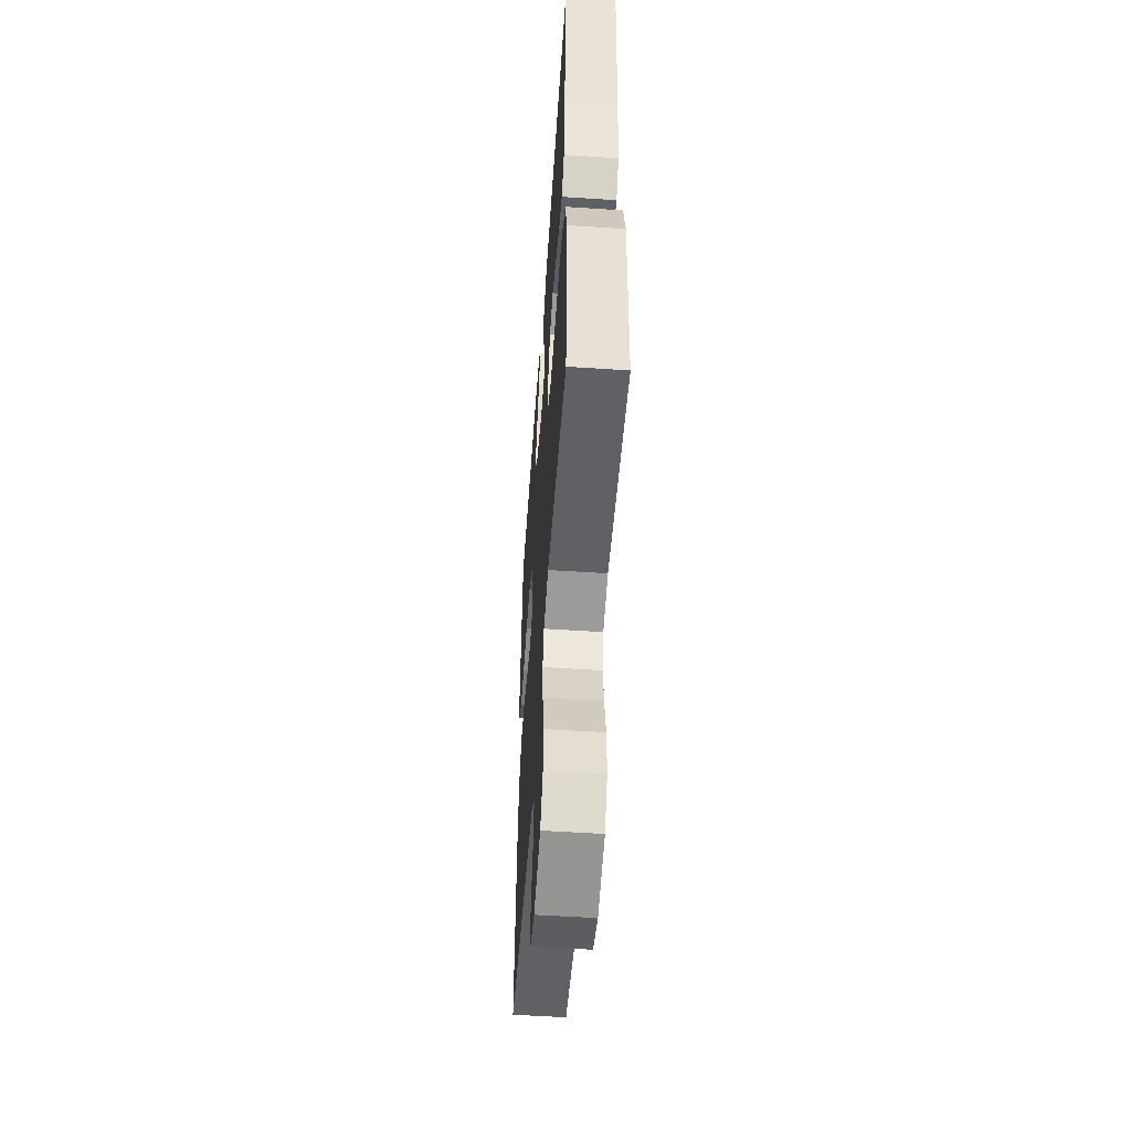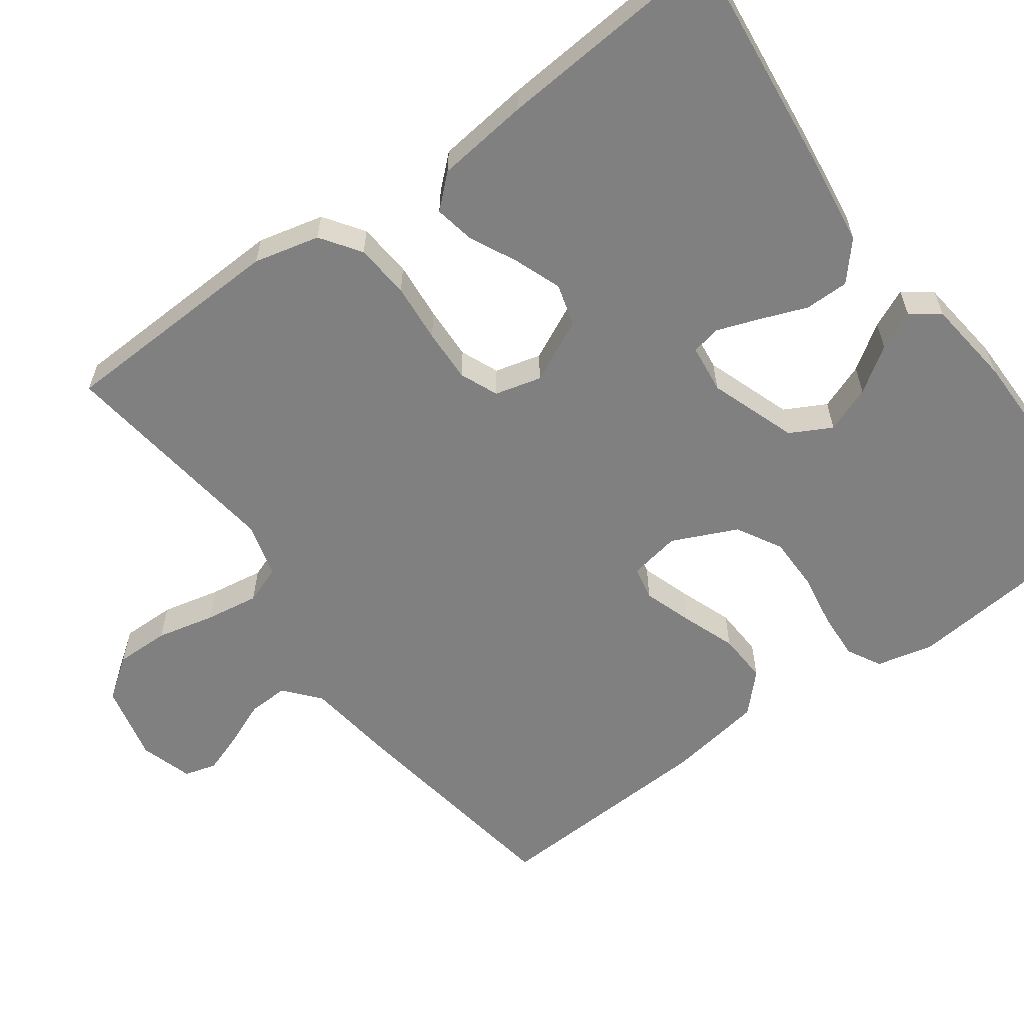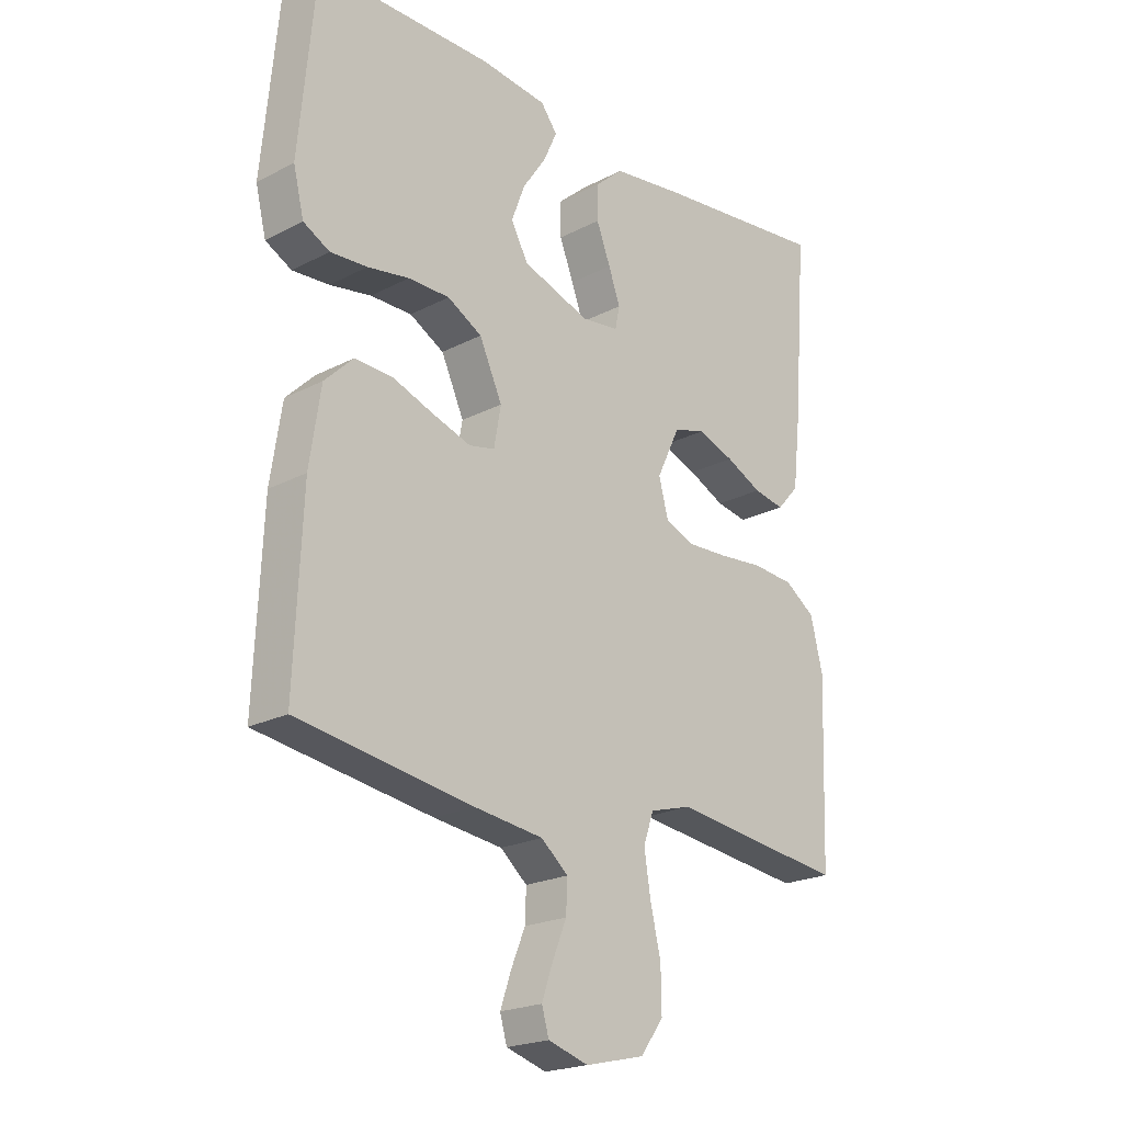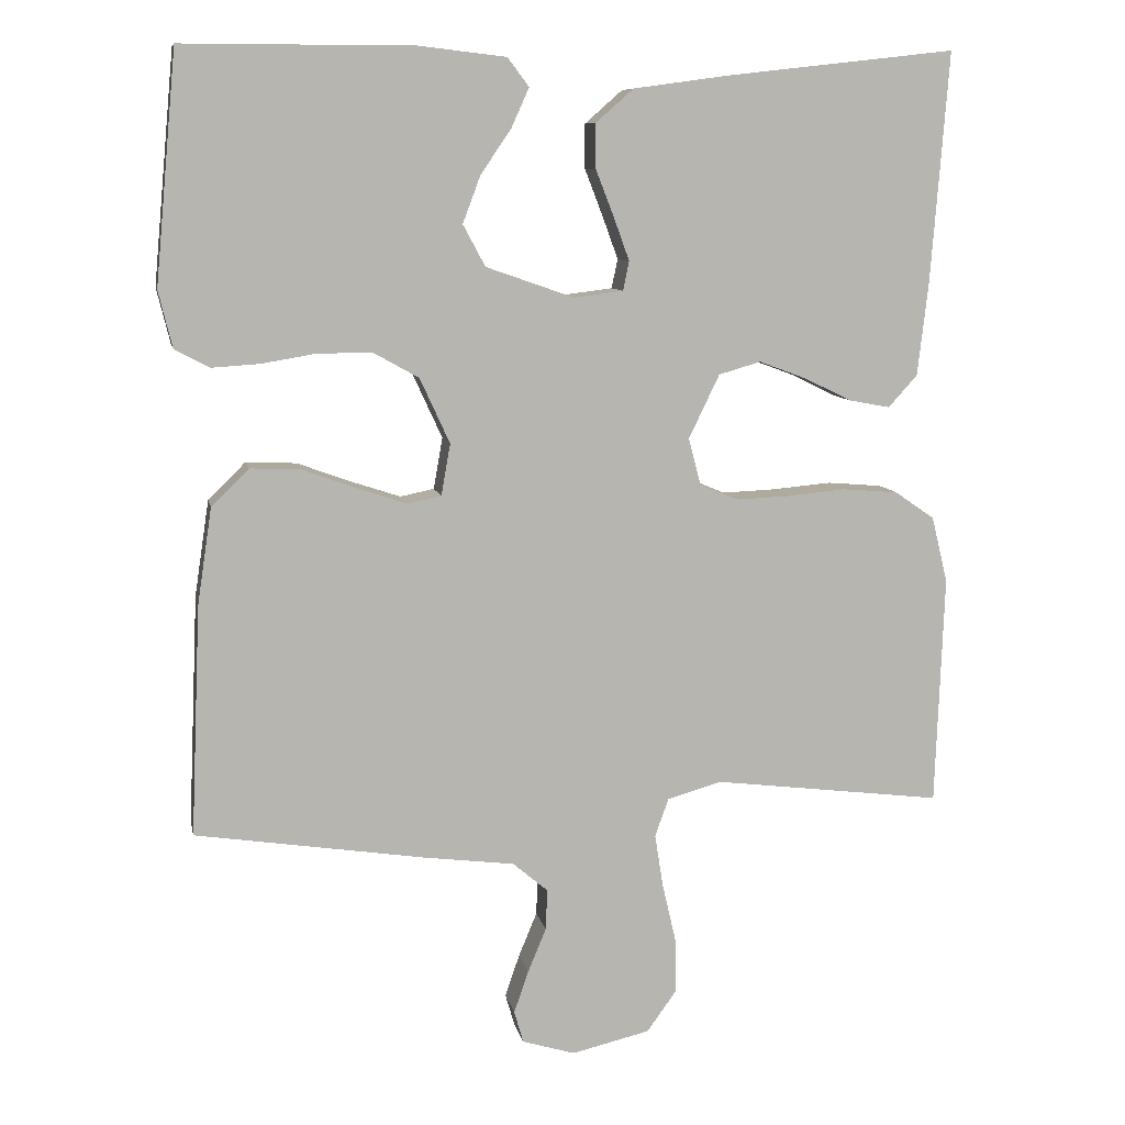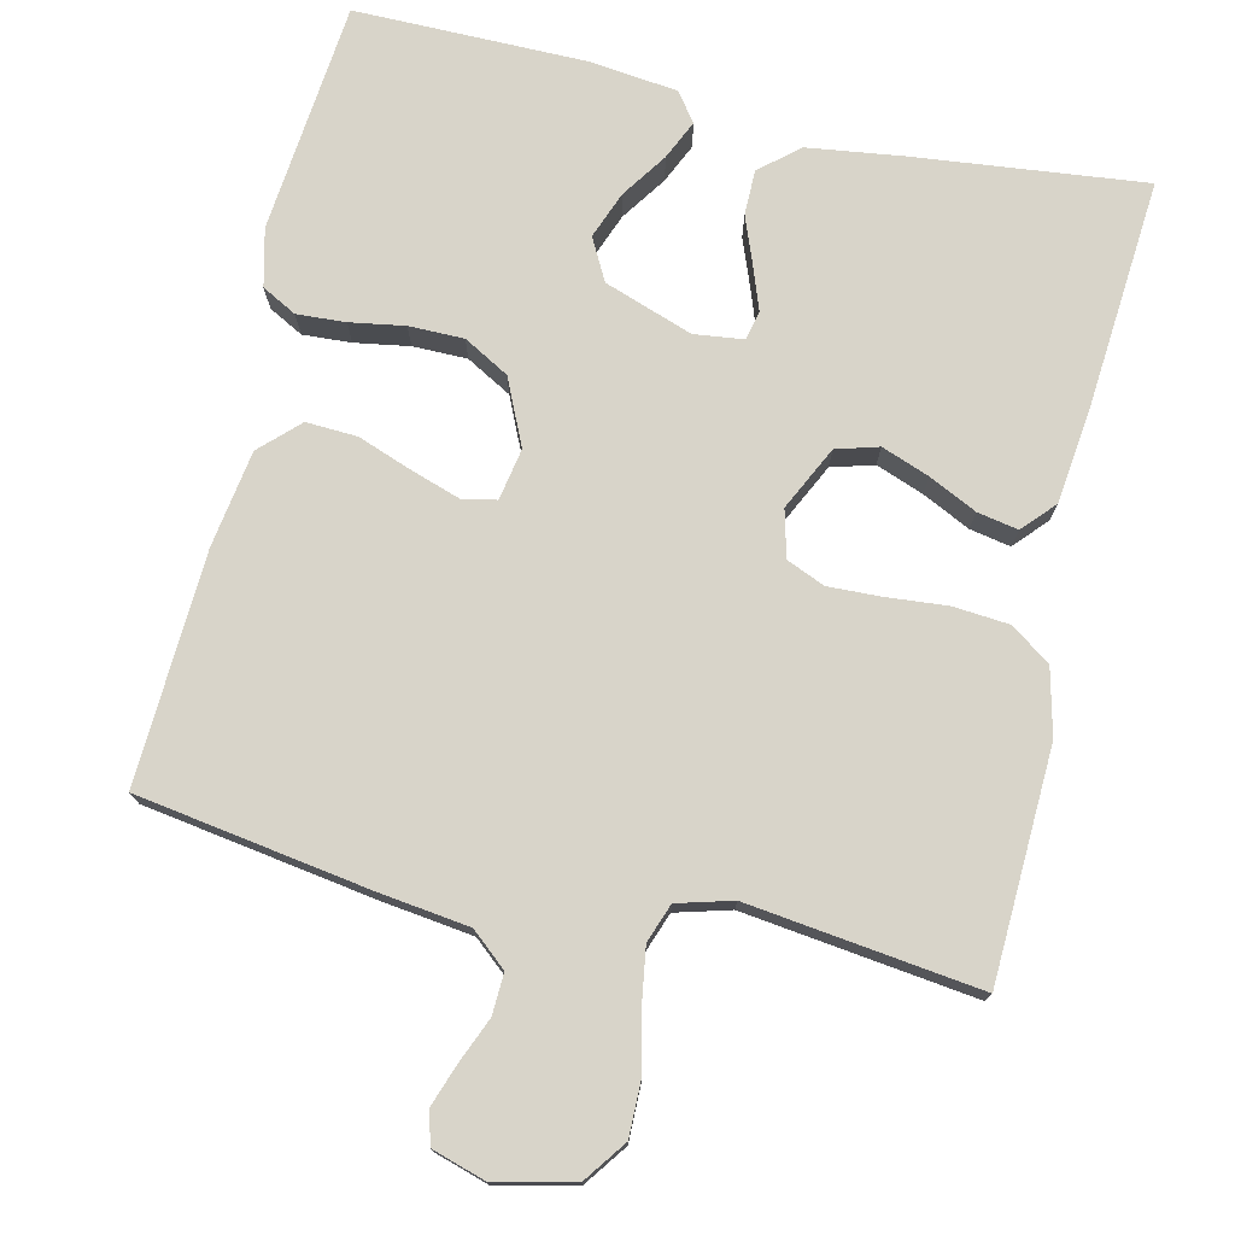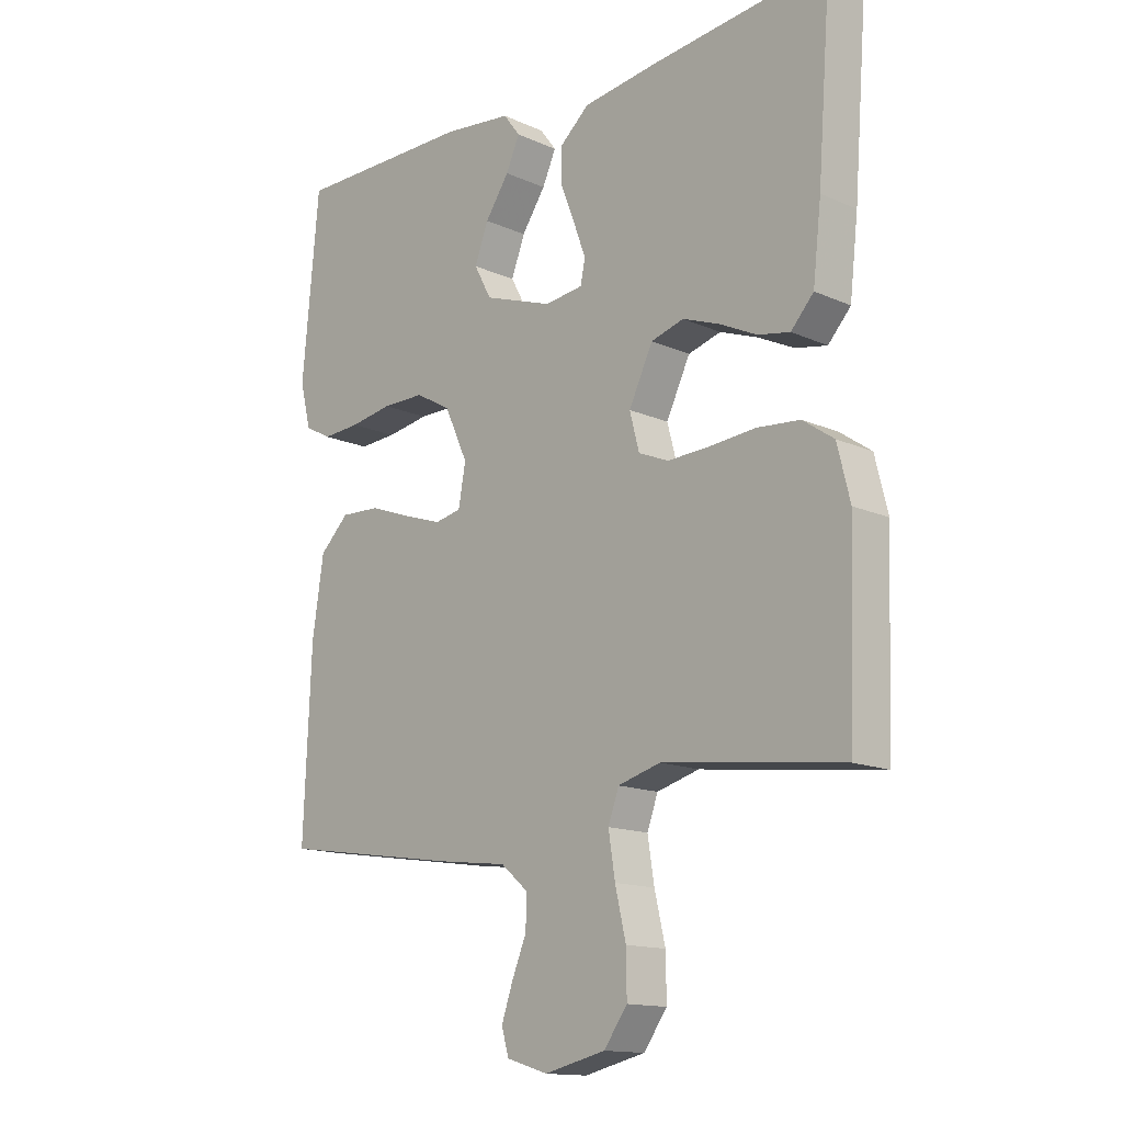
<metadata>
{"format":"obj","ext":"obj","renderer":"f3d","projection":"perspective","resolution":1024,"background":"white","views":[{"elev":-54.0,"azim":-94.0,"up":"+Z"},{"elev":-60.2,"azim":-53.8,"up":"+Y"},{"elev":-21.4,"azim":132.7,"up":"+Z"},{"elev":9.1,"azim":169.0,"up":"+Z"},{"elev":75.4,"azim":-166.8,"up":"+Y"},{"elev":-14.4,"azim":-134.2,"up":"+Z"}]}
</metadata>
<code>
v -0.5 0.07 0.5
v -0.2 0.07 0.466
v -0.077 0.07 0.449
v -0.028 0.07 0.406
v -0.028 0.07 0.348
v -0.052 0.07 0.286
v -0.072 0.07 0.231
v -0.064 0.07 0.193
v 0 0.07 0.185
v 0.115 0.07 0.225
v 0.144 0.07 0.279
v 0.121 0.07 0.34
v 0.081 0.07 0.399
v 0.058 0.07 0.45
v 0.086 0.07 0.487
v 0.2 0.07 0.5
v 0.5 0.07 0.5
v 0.528 0.07 0.2
v 0.51 0.07 0.126
v 0.465 0.07 0.102
v 0.402 0.07 0.106
v 0.331 0.07 0.118
v 0.26 0.07 0.118
v 0.201 0.07 0.085
v 0.162 0.07 0
v 0.174 0.07 -0.067
v 0.218 0.07 -0.076
v 0.282 0.07 -0.055
v 0.353 0.07 -0.029
v 0.419 0.07 -0.026
v 0.468 0.07 -0.074
v 0.487 0.07 -0.2
v 0.5 0.07 -0.5
v 0.2 0.07 -0.546
v 0.082 0.07 -0.561
v 0.036 0.07 -0.6
v 0.038 0.07 -0.653
v 0.062 0.07 -0.711
v 0.081 0.07 -0.766
v 0.069 0.07 -0.808
v 0 0.07 -0.829
v -0.102 0.07 -0.805
v -0.141 0.07 -0.751
v -0.14 0.07 -0.68
v -0.122 0.07 -0.603
v -0.111 0.07 -0.533
v -0.129 0.07 -0.483
v -0.2 0.07 -0.463
v -0.5 0.07 -0.5
v -0.511 0.07 -0.2
v -0.49 0.07 -0.114
v -0.438 0.07 -0.078
v -0.366 0.07 -0.072
v -0.289 0.07 -0.079
v -0.219 0.07 -0.082
v -0.169 0.07 -0.061
v -0.153 0.07 0
v -0.193 0.07 0.083
v -0.248 0.07 0.099
v -0.31 0.07 0.076
v -0.372 0.07 0.046
v -0.425 0.07 0.036
v -0.463 0.07 0.078
v -0.477 0.07 0.2
v -0.5 0 0.5
v -0.2 0 0.466
v -0.077 0 0.449
v -0.028 0 0.406
v -0.028 0 0.348
v -0.052 0 0.286
v -0.072 0 0.231
v -0.064 0 0.193
v 0 0 0.185
v 0.115 0 0.225
v 0.144 0 0.279
v 0.121 0 0.34
v 0.081 0 0.399
v 0.058 0 0.45
v 0.086 0 0.487
v 0.2 0 0.5
v 0.5 0 0.5
v 0.528 0 0.2
v 0.51 0 0.126
v 0.465 0 0.102
v 0.402 0 0.106
v 0.331 0 0.118
v 0.26 0 0.118
v 0.201 0 0.085
v 0.162 0 0
v 0.174 0 -0.067
v 0.218 0 -0.076
v 0.282 0 -0.055
v 0.353 0 -0.029
v 0.419 0 -0.026
v 0.468 0 -0.074
v 0.487 0 -0.2
v 0.5 0 -0.5
v 0.2 0 -0.546
v 0.082 0 -0.561
v 0.036 0 -0.6
v 0.038 0 -0.653
v 0.062 0 -0.711
v 0.081 0 -0.766
v 0.069 0 -0.808
v 0 0 -0.829
v -0.102 0 -0.805
v -0.141 0 -0.751
v -0.14 0 -0.68
v -0.122 0 -0.603
v -0.111 0 -0.533
v -0.129 0 -0.483
v -0.2 0 -0.463
v -0.5 0 -0.5
v -0.511 0 -0.2
v -0.49 0 -0.114
v -0.438 0 -0.078
v -0.366 0 -0.072
v -0.289 0 -0.079
v -0.219 0 -0.082
v -0.169 0 -0.061
v -0.153 0 0
v -0.193 0 0.083
v -0.248 0 0.099
v -0.31 0 0.076
v -0.372 0 0.046
v -0.425 0 0.036
v -0.463 0 0.078
v -0.477 0 0.2
f 4 5 6
f 3 4 6
f 2 3 6
f 1 2 6
f 64 1 6
f 63 64 6
f 62 63 6
f 61 62 6
f 60 61 6
f 59 60 6 7
f 58 59 7 8
f 57 58 8 9
f 56 57 9 10
f 52 53 54
f 51 52 54
f 50 51 54
f 49 50 54
f 48 49 54
f 47 48 54 55
f 46 47 55 56
f 43 44 45
f 42 43 45
f 41 42 45
f 40 41 45
f 39 40 45
f 38 39 45
f 37 38 45
f 36 37 45 46
f 46 56 10
f 36 46 10
f 35 36 10
f 33 34 35
f 32 33 35
f 31 32 35
f 30 31 35
f 29 30 35
f 28 29 35
f 20 21 22
f 19 20 22
f 18 19 22
f 17 18 22
f 16 17 22
f 15 16 22
f 14 15 22
f 13 14 22
f 12 13 22
f 11 12 22 23
f 10 11 23 24
f 27 28 35
f 26 27 35
f 25 26 35 10
f 10 24 25
f 70 69 68
f 70 68 67
f 70 67 66
f 70 66 65
f 70 65 128
f 70 128 127
f 70 127 126
f 70 126 125
f 70 125 124
f 71 70 124 123
f 72 71 123 122
f 73 72 122 121
f 74 73 121 120
f 118 117 116
f 118 116 115
f 118 115 114
f 118 114 113
f 118 113 112
f 119 118 112 111
f 120 119 111 110
f 109 108 107
f 109 107 106
f 109 106 105
f 109 105 104
f 109 104 103
f 109 103 102
f 109 102 101
f 110 109 101 100
f 74 120 110
f 74 110 100
f 74 100 99
f 99 98 97
f 99 97 96
f 99 96 95
f 99 95 94
f 99 94 93
f 99 93 92
f 86 85 84
f 86 84 83
f 86 83 82
f 86 82 81
f 86 81 80
f 86 80 79
f 86 79 78
f 86 78 77
f 86 77 76
f 87 86 76 75
f 88 87 75 74
f 99 92 91
f 99 91 90
f 74 99 90 89
f 89 88 74
f 1 65 66 2
f 2 66 67 3
f 3 67 68 4
f 4 68 69 5
f 5 69 70 6
f 6 70 71 7
f 7 71 72 8
f 8 72 73 9
f 9 73 74 10
f 10 74 75 11
f 11 75 76 12
f 12 76 77 13
f 13 77 78 14
f 14 78 79 15
f 15 79 80 16
f 16 80 81 17
f 17 81 82 18
f 18 82 83 19
f 19 83 84 20
f 20 84 85 21
f 21 85 86 22
f 22 86 87 23
f 23 87 88 24
f 24 88 89 25
f 25 89 90 26
f 26 90 91 27
f 27 91 92 28
f 28 92 93 29
f 29 93 94 30
f 30 94 95 31
f 31 95 96 32
f 32 96 97 33
f 33 97 98 34
f 34 98 99 35
f 35 99 100 36
f 36 100 101 37
f 37 101 102 38
f 38 102 103 39
f 39 103 104 40
f 40 104 105 41
f 41 105 106 42
f 42 106 107 43
f 43 107 108 44
f 44 108 109 45
f 45 109 110 46
f 46 110 111 47
f 47 111 112 48
f 48 112 113 49
f 49 113 114 50
f 50 114 115 51
f 51 115 116 52
f 52 116 117 53
f 53 117 118 54
f 54 118 119 55
f 55 119 120 56
f 56 120 121 57
f 57 121 122 58
f 58 122 123 59
f 59 123 124 60
f 60 124 125 61
f 61 125 126 62
f 62 126 127 63
f 63 127 128 64
f 64 128 65 1

</code>
